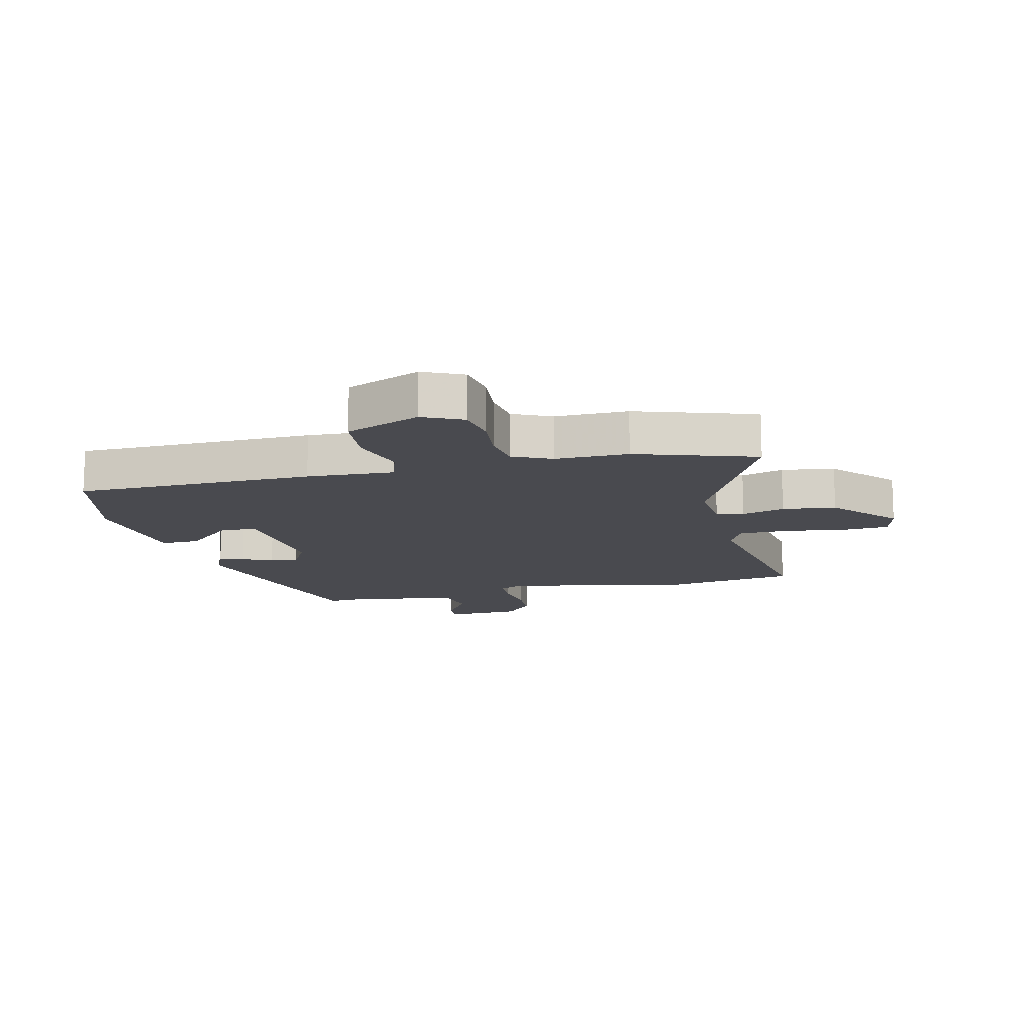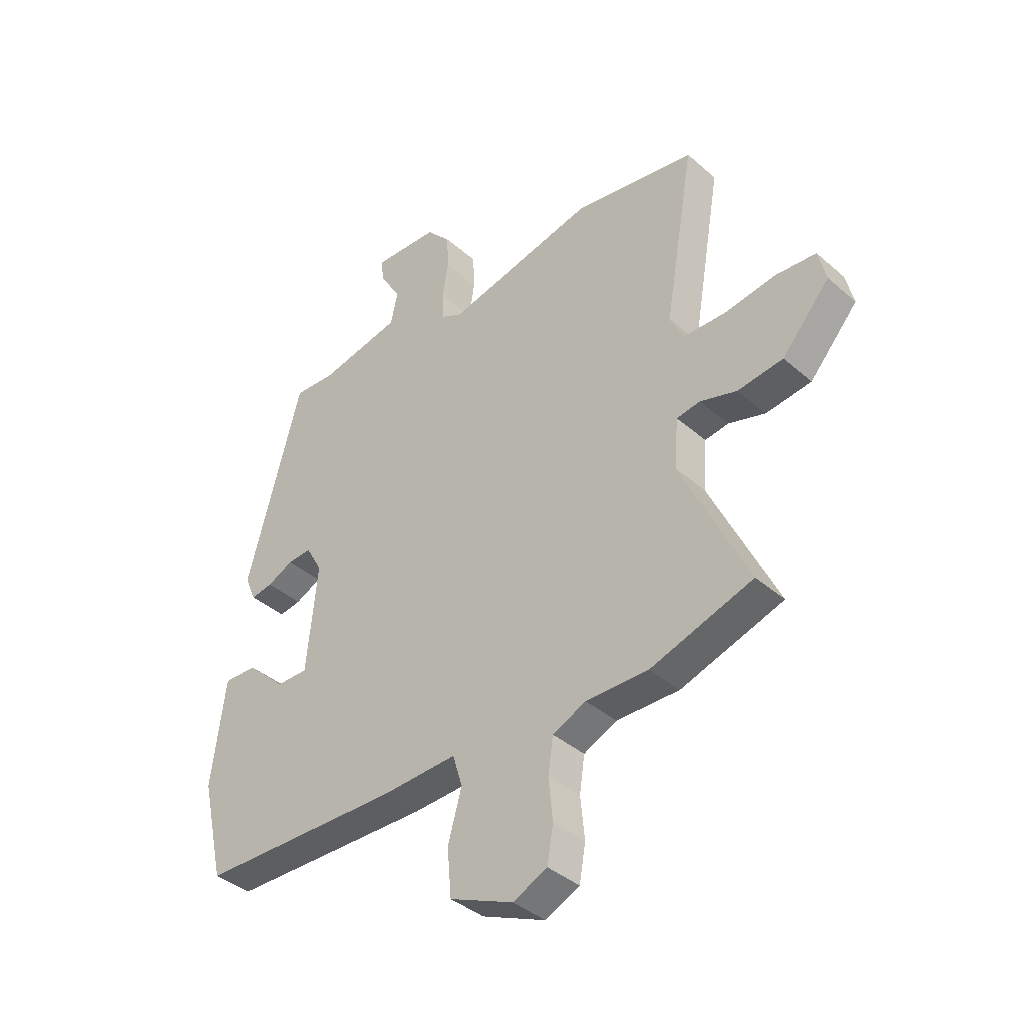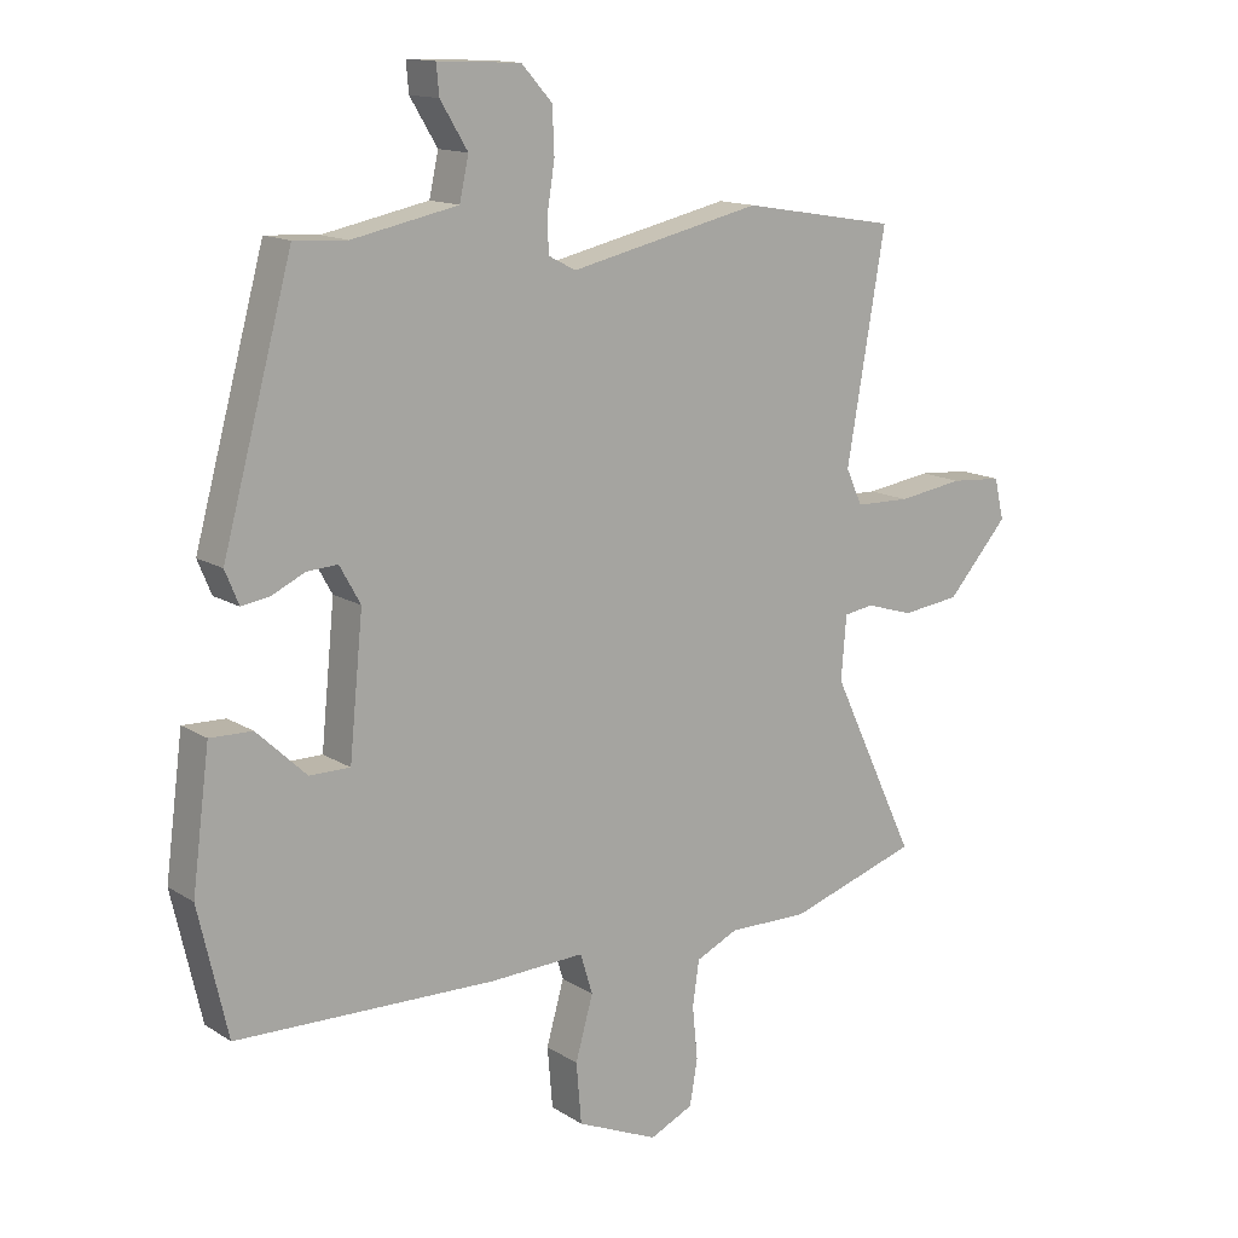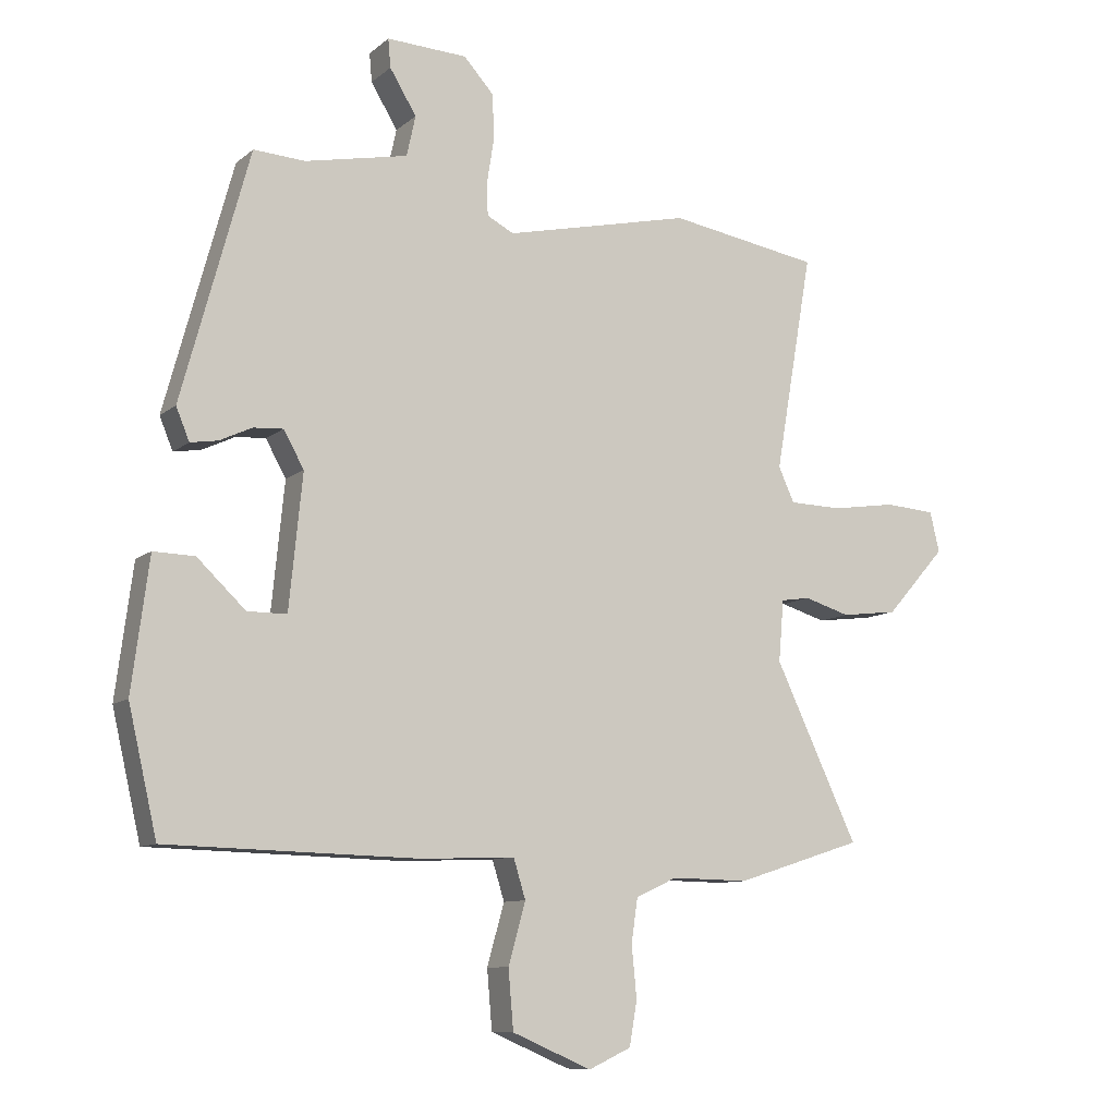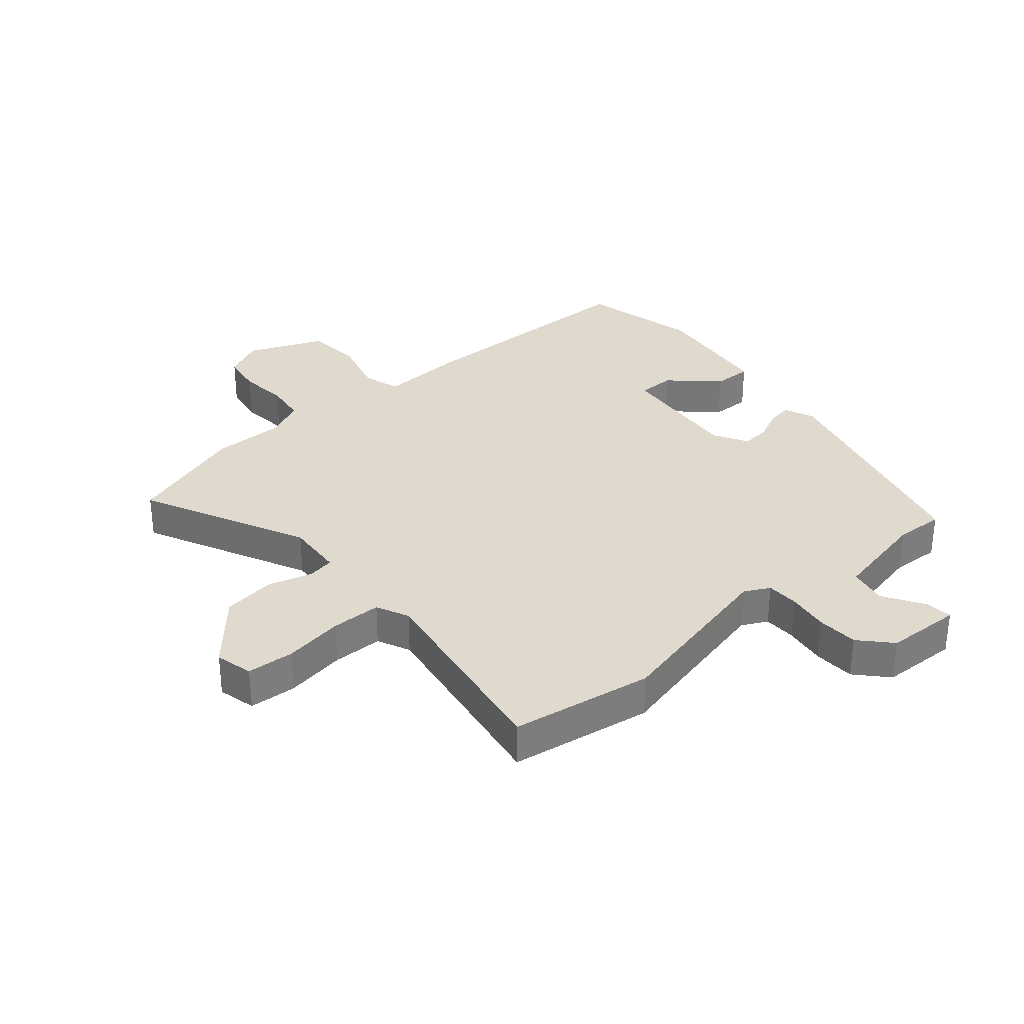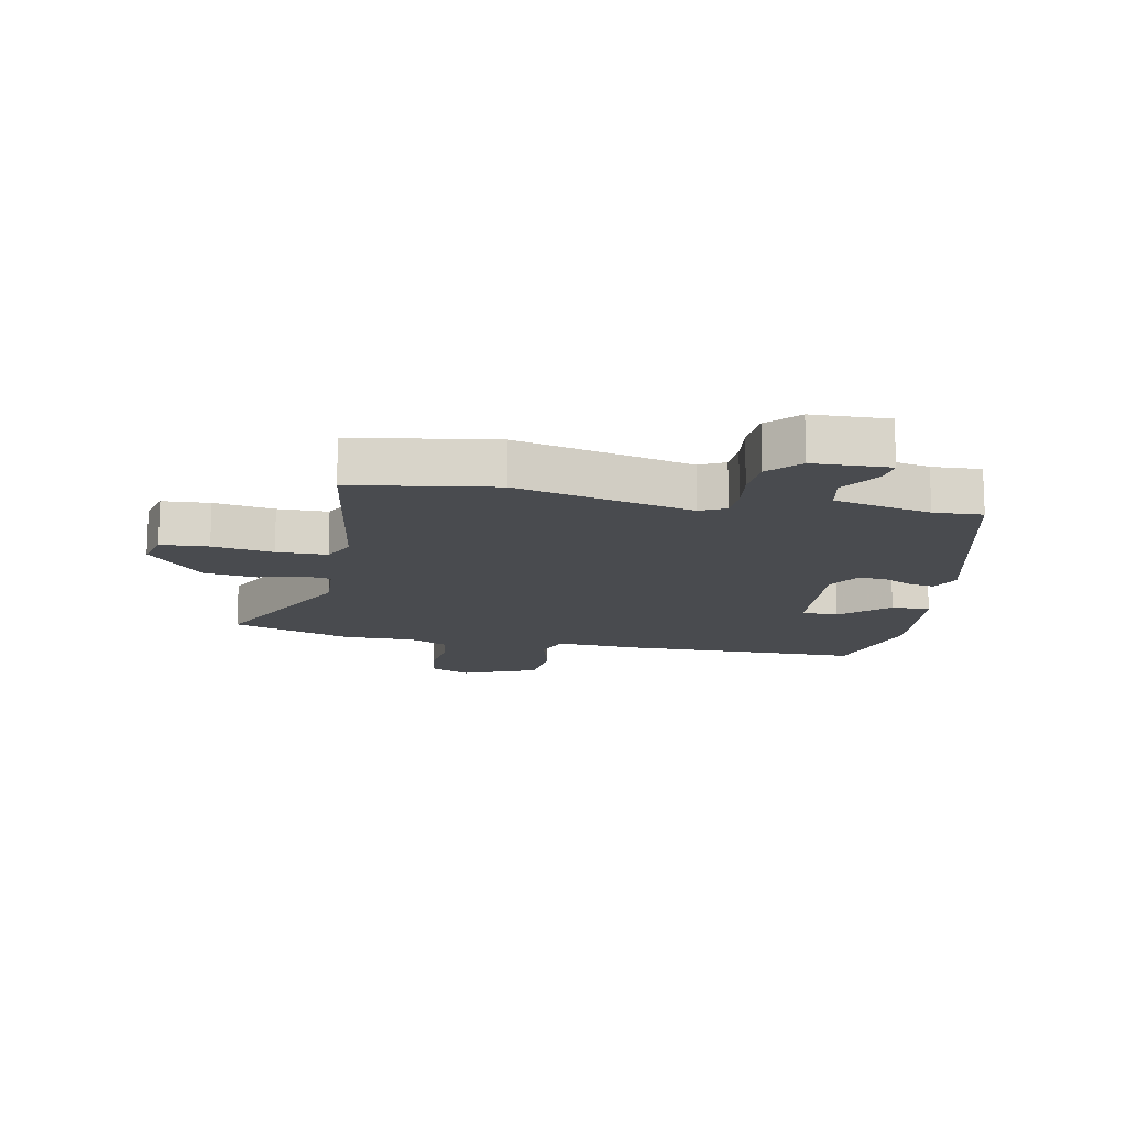
<metadata>
{"format":"obj","ext":"obj","renderer":"f3d","projection":"perspective","resolution":1024,"background":"white","views":[{"elev":-13.5,"azim":-166.9,"up":"+Y"},{"elev":-39.0,"azim":-137.3,"up":"+Z"},{"elev":14.0,"azim":143.7,"up":"+Z"},{"elev":-9.7,"azim":152.4,"up":"+Z"},{"elev":32.6,"azim":-41.0,"up":"+Y"},{"elev":-14.1,"azim":-12.0,"up":"+Y"}]}
</metadata>
<code>
v -0.468 0.07 -0.51
v -0.668 0.07 -0.446
v -0.537 0.07 -0.169
v -0.545 0.07 -0.072
v -0.591 0.07 -0.065
v -0.663 0.07 -0.087
v -0.752 0.07 -0.076
v -0.846 0.07 0.03
v -0.831 0.07 0.093
v -0.752 0.07 0.099
v -0.651 0.07 0.084
v -0.567 0.07 0.086
v -0.542 0.07 0.141
v -0.601 0.07 0.483
v -0.364 0.07 0.523
v -0.07 0.07 0.457
v -0.028 0.07 0.479
v -0.027 0.07 0.533
v -0.038 0.07 0.603
v -0.035 0.07 0.672
v 0.012 0.07 0.724
v 0.139 0.07 0.73
v 0.135 0.07 0.685
v 0.093 0.07 0.616
v 0.107 0.07 0.552
v 0.269 0.07 0.519
v 0.35 0.07 0.524
v 0.457 0.07 0.133
v 0.436 0.07 0.082
v 0.393 0.07 0.089
v 0.342 0.07 0.113
v 0.295 0.07 0.116
v 0.263 0.07 0.059
v 0.284 0.07 -0.151
v 0.346 0.07 -0.151
v 0.422 0.07 -0.079
v 0.487 0.07 -0.077
v 0.514 0.07 -0.284
v 0.469 0.07 -0.48
v 0.071 0.07 -0.49
v -0.075 0.07 -0.484
v -0.094 0.07 -0.546
v -0.067 0.07 -0.642
v -0.075 0.07 -0.735
v -0.2 0.07 -0.789
v -0.267 0.07 -0.758
v -0.279 0.07 -0.689
v -0.271 0.07 -0.607
v -0.281 0.07 -0.538
v -0.346 0.07 -0.508
v -0.468 0 -0.51
v -0.668 0 -0.446
v -0.537 0 -0.169
v -0.545 0 -0.072
v -0.591 0 -0.065
v -0.663 0 -0.087
v -0.752 0 -0.076
v -0.846 0 0.03
v -0.831 0 0.093
v -0.752 0 0.099
v -0.651 0 0.084
v -0.567 0 0.086
v -0.542 0 0.141
v -0.601 0 0.483
v -0.364 0 0.523
v -0.07 0 0.457
v -0.028 0 0.479
v -0.027 0 0.533
v -0.038 0 0.603
v -0.035 0 0.672
v 0.012 0 0.724
v 0.139 0 0.73
v 0.135 0 0.685
v 0.093 0 0.616
v 0.107 0 0.552
v 0.269 0 0.519
v 0.35 0 0.524
v 0.457 0 0.133
v 0.436 0 0.082
v 0.393 0 0.089
v 0.342 0 0.113
v 0.295 0 0.116
v 0.263 0 0.059
v 0.284 0 -0.151
v 0.346 0 -0.151
v 0.422 0 -0.079
v 0.487 0 -0.077
v 0.514 0 -0.284
v 0.469 0 -0.48
v 0.071 0 -0.49
v -0.075 0 -0.484
v -0.094 0 -0.546
v -0.067 0 -0.642
v -0.075 0 -0.735
v -0.2 0 -0.789
v -0.267 0 -0.758
v -0.279 0 -0.689
v -0.271 0 -0.607
v -0.281 0 -0.538
v -0.346 0 -0.508
f 46 47 48
f 45 46 48
f 44 45 48
f 43 44 48
f 42 43 48
f 41 42 48 49
f 39 40 41
f 38 39 41
f 37 38 41
f 35 36 37
f 35 37 41 49
f 29 30 31
f 28 29 31
f 27 28 31
f 26 27 31
f 25 26 31 32
f 22 23 24
f 21 22 24
f 20 21 24
f 19 20 24
f 18 19 24
f 17 18 24 25
f 13 14 15 16
f 12 13 16 17
f 9 10 11
f 8 9 11
f 7 8 11
f 6 7 11
f 5 6 11
f 4 5 11 12
f 50 1 2 3
f 49 50 3
f 35 49 3
f 34 35 3
f 25 32 33
f 17 25 33
f 12 17 33
f 4 12 33
f 3 4 33 34
f 98 97 96
f 98 96 95
f 98 95 94
f 98 94 93
f 98 93 92
f 99 98 92 91
f 91 90 89
f 91 89 88
f 91 88 87
f 87 86 85
f 99 91 87 85
f 81 80 79
f 81 79 78
f 81 78 77
f 81 77 76
f 82 81 76 75
f 74 73 72
f 74 72 71
f 74 71 70
f 74 70 69
f 74 69 68
f 75 74 68 67
f 66 65 64 63
f 67 66 63 62
f 61 60 59
f 61 59 58
f 61 58 57
f 61 57 56
f 61 56 55
f 62 61 55 54
f 53 52 51 100
f 53 100 99
f 53 99 85
f 53 85 84
f 83 82 75
f 83 75 67
f 83 67 62
f 83 62 54
f 84 83 54 53
f 1 51 52 2
f 2 52 53 3
f 3 53 54 4
f 4 54 55 5
f 5 55 56 6
f 6 56 57 7
f 7 57 58 8
f 8 58 59 9
f 9 59 60 10
f 10 60 61 11
f 11 61 62 12
f 12 62 63 13
f 13 63 64 14
f 14 64 65 15
f 15 65 66 16
f 16 66 67 17
f 17 67 68 18
f 18 68 69 19
f 19 69 70 20
f 20 70 71 21
f 21 71 72 22
f 22 72 73 23
f 23 73 74 24
f 24 74 75 25
f 25 75 76 26
f 26 76 77 27
f 27 77 78 28
f 28 78 79 29
f 29 79 80 30
f 30 80 81 31
f 31 81 82 32
f 32 82 83 33
f 33 83 84 34
f 34 84 85 35
f 35 85 86 36
f 36 86 87 37
f 37 87 88 38
f 38 88 89 39
f 39 89 90 40
f 40 90 91 41
f 41 91 92 42
f 42 92 93 43
f 43 93 94 44
f 44 94 95 45
f 45 95 96 46
f 46 96 97 47
f 47 97 98 48
f 48 98 99 49
f 49 99 100 50
f 50 100 51 1

</code>
